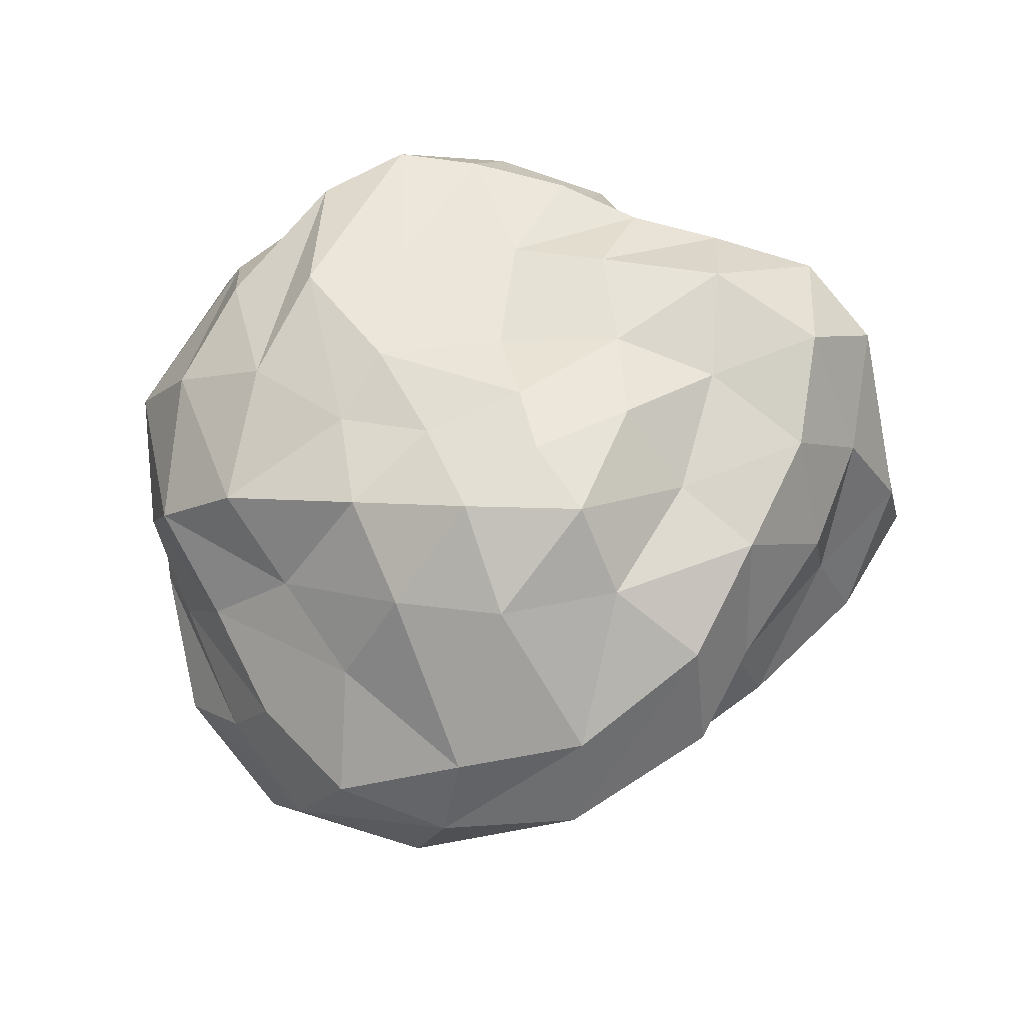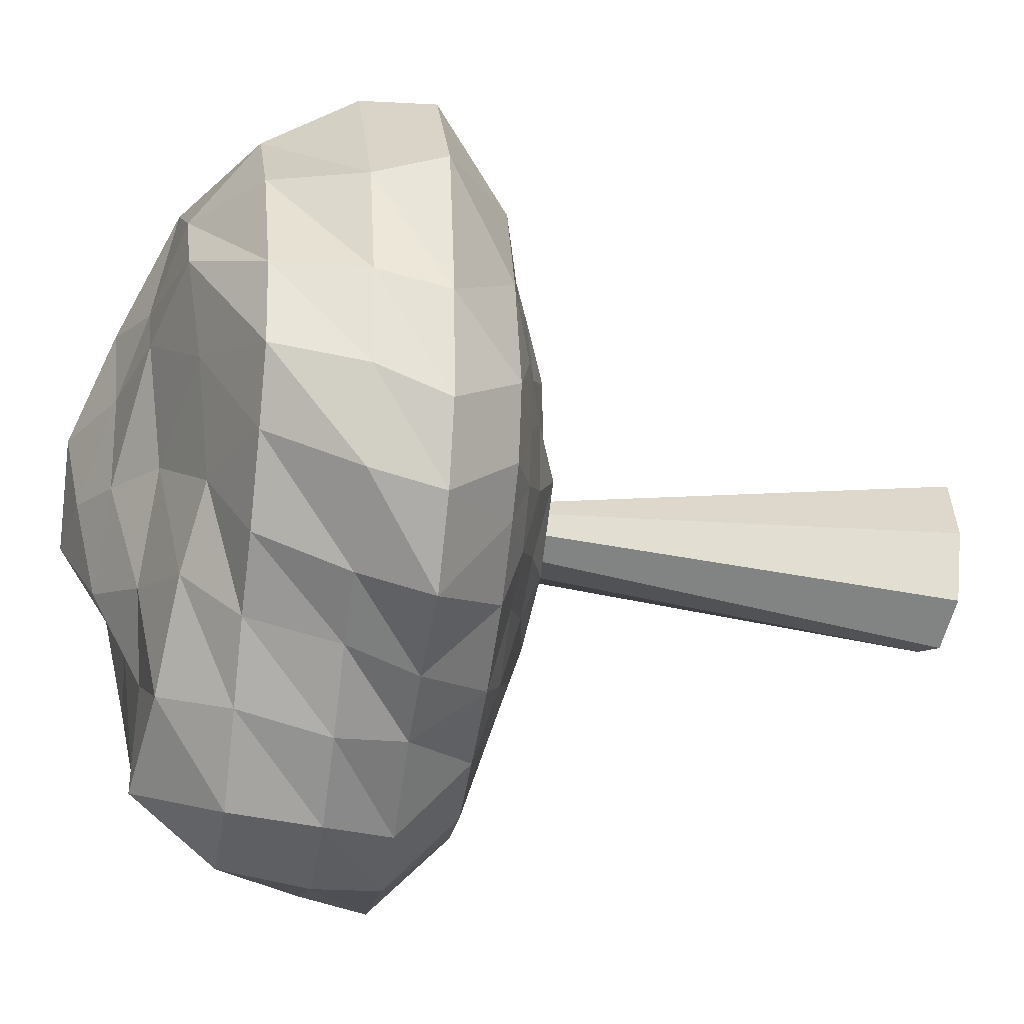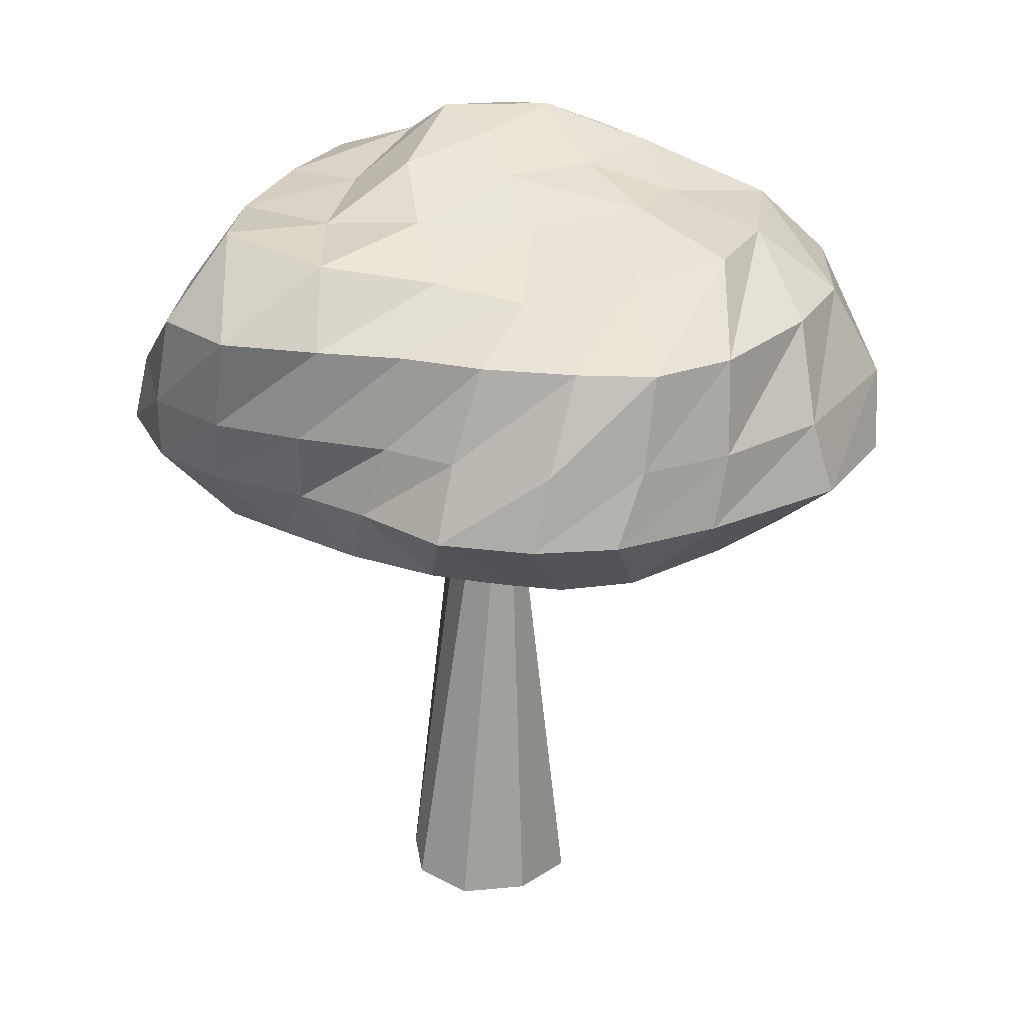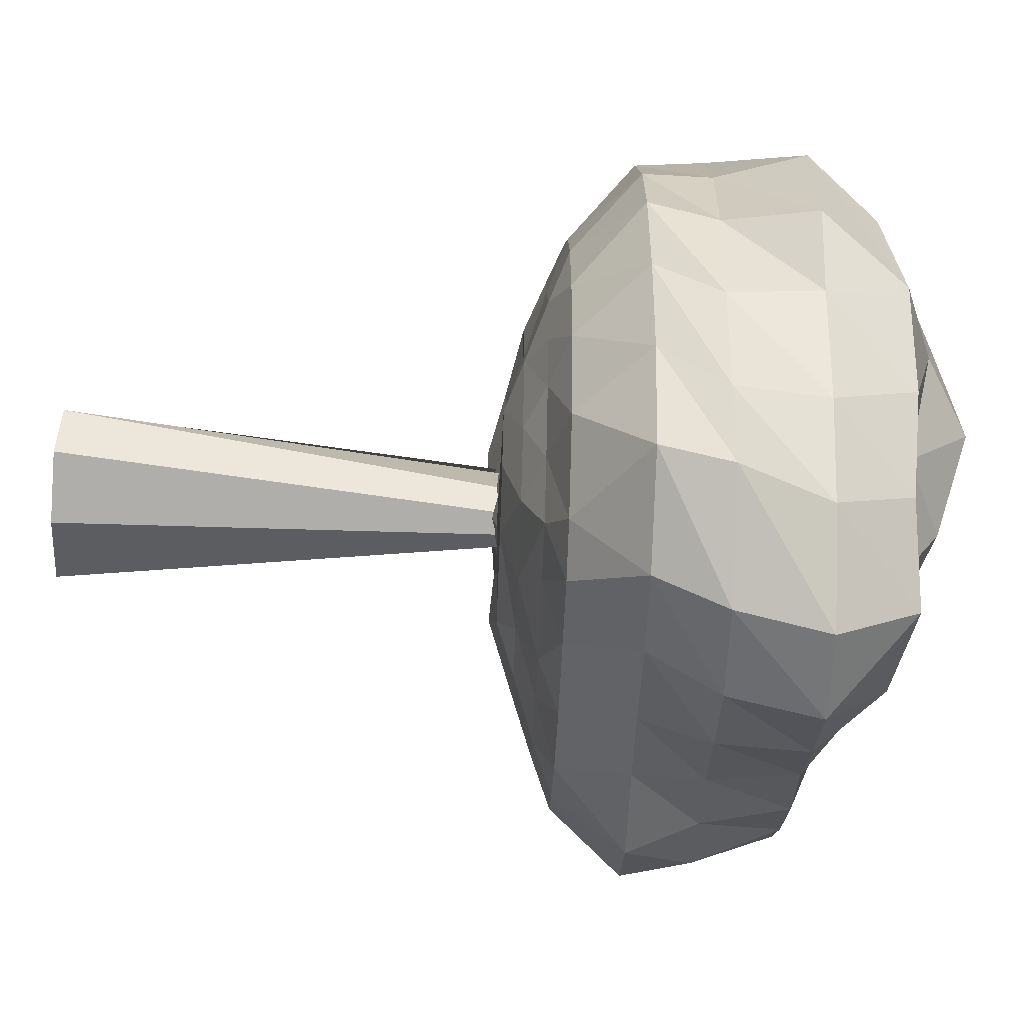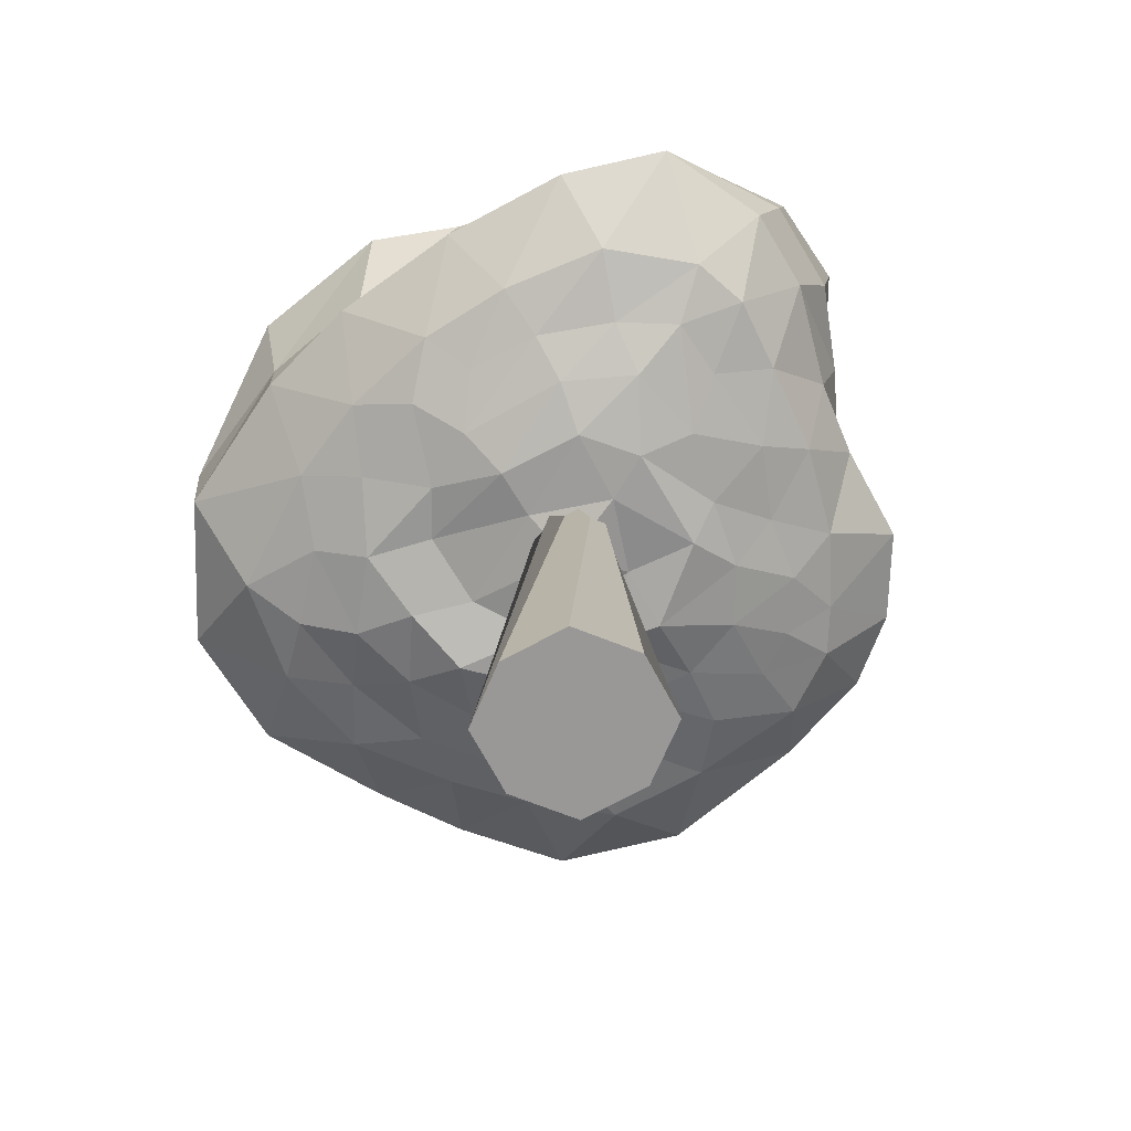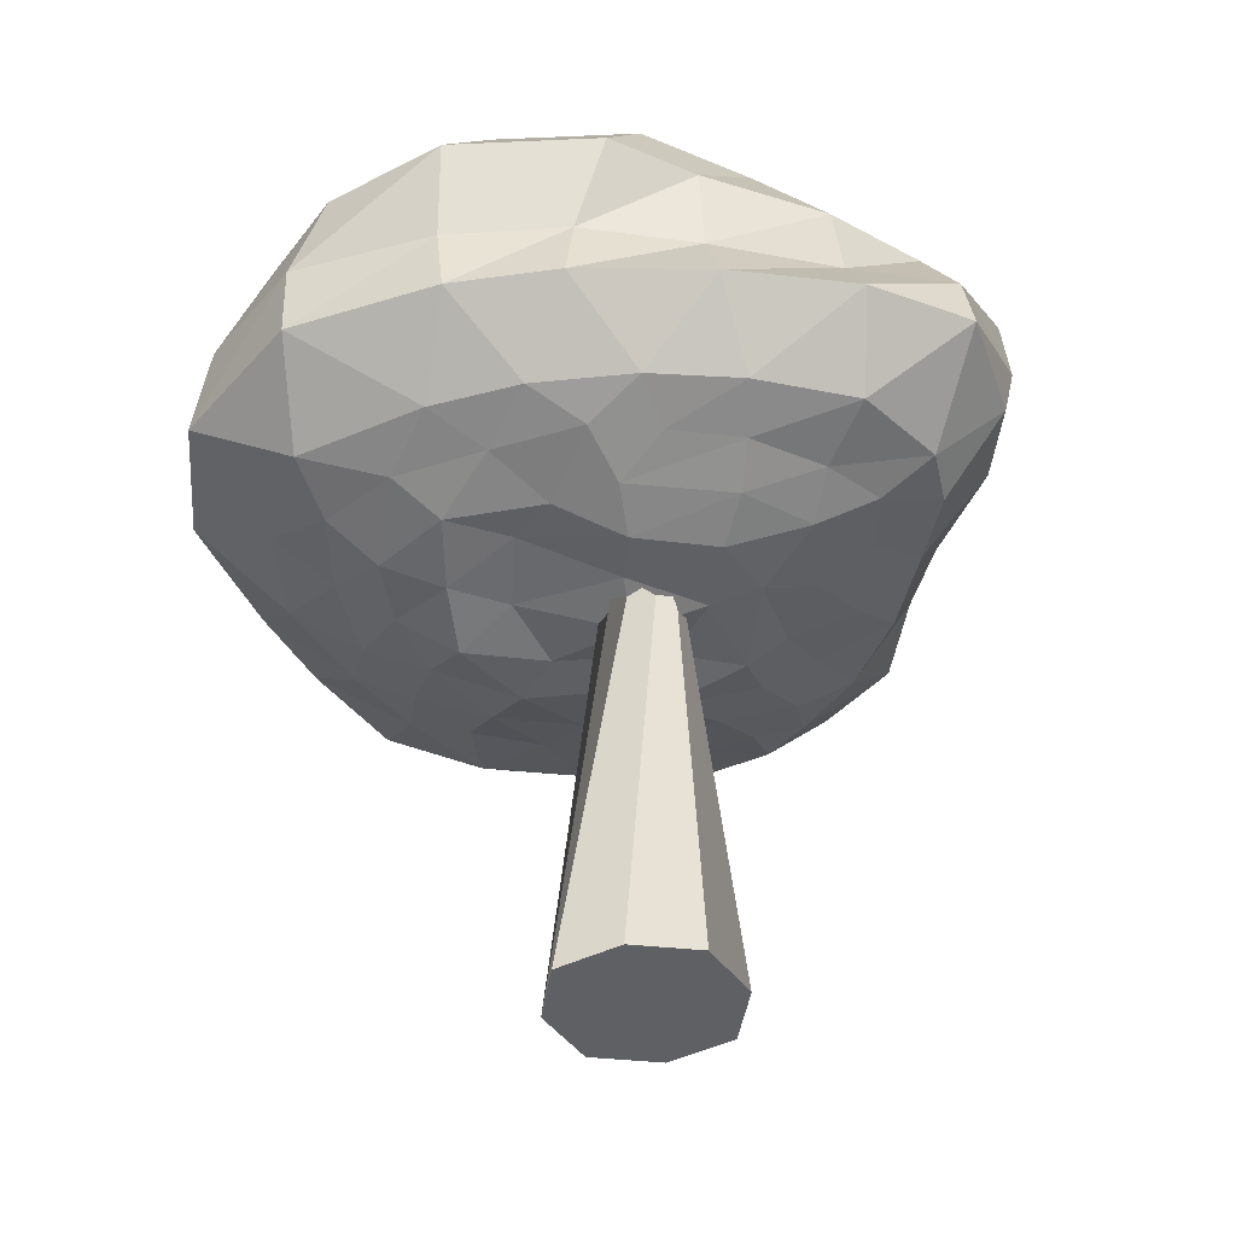
<metadata>
{"format":"obj","ext":"obj","renderer":"f3d","projection":"perspective","resolution":1024,"background":"white","views":[{"elev":78.9,"azim":70.5,"up":"+Y"},{"elev":-22.6,"azim":-100.6,"up":"+Z"},{"elev":24.4,"azim":-113.9,"up":"+Y"},{"elev":-75.2,"azim":88.0,"up":"+Z"},{"elev":-68.7,"azim":142.3,"up":"+Y"},{"elev":-42.2,"azim":106.0,"up":"+Y"}]}
</metadata>
<code>
o Sauce_Cube.011
v -1.071 -2.113 -0.9241
v -0.372 6.545 0.1801
v 0.9241 -2.113 -1.071
v -0.1801 6.545 -0.372
v -0.9241 -2.113 1.071
v 0.1801 6.545 0.372
v 1.071 -2.113 0.9241
v 0.372 6.545 -0.1801
v 1.342 -2.113 -0.09846
v 0.1291 6.545 -0.3714
v -1.342 -2.113 0.09846
v -0.1291 6.545 0.3714
v -0.1 -2.113 -1.363
v -0.3773 6.545 -0.1312
v 0.1 -2.113 1.363
v 0.3773 6.545 0.1312
v 0 6.545 0
v 0 -2.113 0
v 4.508 10.25 0.9652
v 4.191 10.14 2.794
v 2.411 11.31 1.493
v 1.324 10.39 -3.68
v 2.564 10.53 -2.41
v 1.401 10.59 -1.726
v -2.49 10.01 -1.893
v -1.623 10.22 -3.446
v -1.087 10.54 -1.613
v -3.686 10.17 2.466
v -3.614 9.943 0.9924
v -2.063 10.59 1.859
v 0.652 9.766 4.347
v -0.801 10.21 4.745
v 0.07414 11.06 2.99
v 4.954 7.725 3.791
v 3.43 6.619 5.781
v 3.782 7.725 5.36
v 2.864 7.725 -3.77
v 4.27 6.619 -2.301
v 3.844 7.725 -1.994
v -2.265 7.725 -4.115
v -0.6301 6.619 -5.053
v -1.213 7.725 -5.119
v -5.629 7.725 0.1527
v -5.386 6.619 -1.55
v -5.265 7.725 -1.235
v -1.399 7.725 6.104
v -3.899 6.619 5.34
v -3.334 7.726 5.621
v 3.949 5.524 0.5498
v 3.907 5.524 1.995
v 5.056 6.619 1.412
v 1.071 5.524 -4.538
v 2.395 5.524 -3.831
v 2.381 6.619 -5.455
v -3.35 5.524 -2.372
v -2.18 5.524 -3.263
v -3.048 6.619 -3.394
v -4.362 5.524 2.181
v -4.867 5.524 0.3848
v -5.675 6.619 1.345
v 0.4693 5.524 5.265
v -1.193 5.524 4.838
v -0.6562 6.619 6.222
v 2.253 4.879 0.6941
v 1.741 4.889 1.377
v 2.364 4.879 2.247
v 0.8391 4.879 -2.727
v 1.036 4.595 -1.468
v 1.728 4.879 -1.907
v -2.323 4.879 -1.2
v -1.484 4.595 -1.16
v -1.378 4.879 -1.812
v 0.1867 4.368 2.683
v -0.5958 4.879 3.412
v 0.5686 4.879 3.558
v -2.437 4.879 1.608
v -1.394 4.536 1.051
v -2.901 4.879 0.6791
v -0.9816 4.646 -0.1484
v -1.894 4.475 0.2223
v -2.928 4.879 -0.3942
v -1.887 4.879 2.884
v -1.166 4.489 2.164
v -0.4857 4.489 1.504
v -3.954 5.209 0.08366
v -3.842 5.21 1.209
v -3.107 5.209 2.422
v -1.496 5.209 3.993
v -0.2703 5.209 4.38
v 1.181 5.209 4.288
v 1.725 4.879 3.402
v 1.263 4.637 2.529
v 0.6457 4.661 1.754
v -0.0217 4.547 -0.9811
v 0.06505 4.596 -1.788
v -0.4116 4.879 -2.494
v -1.483 5.209 -2.925
v -2.363 5.209 -2.052
v -3.283 5.21 -1.515
v 0.8484 4.578 0.04415
v 1.59 4.596 -0.2421
v 2.381 4.879 -0.3322
v 2.418 5.209 -2.177
v 1.579 5.209 -3.098
v 0.765 5.209 -3.678
v 3.04 5.209 2.779
v 3.175 5.209 1.32
v 3.268 5.209 -0.132
v -2.407 5.524 4.373
v -2.164 6.619 5.914
v 0.178 7.725 6.014
v 2.139 7.725 5.876
v 1.489 6.619 6.491
v 2.055 5.524 4.967
v -4.643 5.524 -0.7347
v -5.763 6.619 -0.3329
v -5.53 7.725 1.639
v -4.978 7.725 3.46
v -5.168 6.619 3.732
v -3.728 5.524 3.664
v -0.8927 5.524 -3.946
v -1.973 6.619 -4.014
v -3.209 7.725 -3.049
v -4.175 7.726 -2.344
v -4.524 6.619 -2.747
v -4.164 5.524 -1.406
v 3.207 5.524 -2.397
v 3.454 6.619 -4.147
v 2.125 7.725 -5.278
v 0.1879 7.725 -5.662
v 0.5941 6.619 -5.54
v 0.1633 5.524 -4.48
v 3.5 5.524 4.053
v 4.874 6.619 3.806
v 5.018 7.725 1.537
v 4.634 7.725 -0.3245
v 4.862 6.619 -0.2819
v 3.701 5.524 -1.03
v -3.074 9.159 4.877
v -1.099 9.158 5.803
v 0.5348 8.787 5.521
v -4.895 9.159 -0.6364
v -5.439 9.158 0.4226
v -5.259 9.158 1.752
v -1.527 9.158 -5.063
v -2.45 9.158 -3.83
v -3.201 9.158 -2.729
v 3.908 9.158 -1.947
v 2.691 9.158 -3.592
v 1.46 9.158 -4.657
v 3.819 9.158 4.573
v 4.895 9.158 3.292
v 5.433 9.158 1.402
v -2.541 10.15 3.705
v -1.285 10.6 2.738
v -0.5947 11 1.601
v 0.8027 11.68 1.478
v 1.688 10.99 2.878
v 2.248 9.861 3.922
v -3.168 9.728 -0.7067
v -1.694 10.34 0.06578
v -0.6897 11 0.1088
v -0.1322 10.46 -4.449
v -0.1075 10.39 -2.789
v 0.141 11.15 -1.297
v 3.837 10.49 -1.076
v 2.629 11 -0.2236
v 1.405 11.68 -0.09918
v 0.2868 11.48 0.1947
v 2.257 8.75 5.299
v 4.909 9.158 -0.8753
v -0.1581 9.158 -5.523
v -4.095 9.159 -1.819
v -4.205 9.158 3.613
v 2.49 5.21 3.947
v 2.895 5.21 -1.126
v -0.145 5.209 -3.375
v -3.808 5.21 -0.7046
v -2.502 5.209 3.43
v -0.007531 4.347 0.1591
f 13 14 4 3
f 9 10 8 7
f 15 16 6 5
f 11 12 2 1
f 18 15 5 11
f 17 14 2 12
f 16 17 12 6
f 13 18 11 1
f 5 6 12 11
f 3 4 10 9
f 3 9 18 13
f 8 10 17 16
f 10 4 14 17
f 9 7 15 18
f 7 8 16 15
f 1 2 14 13
f 153 171 166
f 19 153 166
f 152 153 19
f 20 152 19
f 151 152 20
f 159 151 20
f 19 166 167
f 21 19 167
f 20 19 21
f 158 20 21
f 21 167 168
f 157 21 168
f 159 20 158
f 158 21 157
f 157 168 169
f 150 172 163
f 22 150 163
f 149 150 22
f 23 149 22
f 148 149 23
f 166 148 23
f 22 163 164
f 24 22 164
f 23 22 24
f 167 23 24
f 24 164 165
f 168 24 165
f 166 23 167
f 167 24 168
f 168 165 169
f 147 173 160
f 25 147 160
f 146 147 25
f 26 146 25
f 145 146 26
f 163 145 26
f 25 160 161
f 27 25 161
f 26 25 27
f 164 26 27
f 27 161 162
f 165 27 162
f 163 26 164
f 164 27 165
f 165 162 169
f 144 174 154
f 28 144 154
f 143 144 28
f 29 143 28
f 142 143 29
f 160 142 29
f 28 154 155
f 30 28 155
f 29 28 30
f 161 29 30
f 30 155 156
f 162 30 156
f 160 29 161
f 161 30 162
f 162 156 169
f 141 170 159
f 31 141 159
f 140 141 31
f 32 140 31
f 139 140 32
f 154 139 32
f 31 159 158
f 33 31 158
f 32 31 33
f 155 32 33
f 33 158 157
f 156 33 157
f 154 32 155
f 155 33 156
f 156 157 169
f 135 171 153
f 34 135 153
f 134 135 34
f 35 134 34
f 133 134 35
f 114 133 35
f 34 153 152
f 36 34 152
f 35 34 36
f 113 35 36
f 36 152 151
f 112 36 151
f 114 35 113
f 113 36 112
f 112 151 170
f 129 172 150
f 37 129 150
f 128 129 37
f 38 128 37
f 127 128 38
f 138 127 38
f 37 150 149
f 39 37 149
f 38 37 39
f 137 38 39
f 39 149 148
f 136 39 148
f 138 38 137
f 137 39 136
f 136 148 171
f 123 173 147
f 40 123 147
f 122 123 40
f 41 122 40
f 121 122 41
f 132 121 41
f 40 147 146
f 42 40 146
f 41 40 42
f 131 41 42
f 42 146 145
f 130 42 145
f 132 41 131
f 131 42 130
f 130 145 172
f 117 174 144
f 43 117 144
f 116 117 43
f 44 116 43
f 115 116 44
f 126 115 44
f 43 144 143
f 45 43 143
f 44 43 45
f 125 44 45
f 45 143 142
f 124 45 142
f 126 44 125
f 125 45 124
f 124 142 173
f 111 170 141
f 46 111 141
f 110 111 46
f 47 110 46
f 109 110 47
f 120 109 47
f 46 141 140
f 48 46 140
f 47 46 48
f 119 47 48
f 48 140 139
f 118 48 139
f 120 47 119
f 119 48 118
f 118 139 174
f 108 176 138
f 49 108 138
f 107 108 49
f 50 107 49
f 106 107 50
f 133 106 50
f 49 138 137
f 51 49 137
f 50 49 51
f 134 50 51
f 51 137 136
f 135 51 136
f 133 50 134
f 134 51 135
f 135 136 171
f 105 177 132
f 52 105 132
f 104 105 52
f 53 104 52
f 103 104 53
f 127 103 53
f 52 132 131
f 54 52 131
f 53 52 54
f 128 53 54
f 54 131 130
f 129 54 130
f 127 53 128
f 128 54 129
f 129 130 172
f 99 178 126
f 55 99 126
f 98 99 55
f 56 98 55
f 97 98 56
f 121 97 56
f 55 126 125
f 57 55 125
f 56 55 57
f 122 56 57
f 57 125 124
f 123 57 124
f 121 56 122
f 122 57 123
f 123 124 173
f 87 179 120
f 58 87 120
f 86 87 58
f 59 86 58
f 85 86 59
f 115 85 59
f 58 120 119
f 60 58 119
f 59 58 60
f 116 59 60
f 60 119 118
f 117 60 118
f 115 59 116
f 116 60 117
f 117 118 174
f 90 175 114
f 61 90 114
f 89 90 61
f 62 89 61
f 88 89 62
f 109 88 62
f 61 114 113
f 63 61 113
f 62 61 63
f 110 62 63
f 63 113 112
f 111 63 112
f 109 62 110
f 110 63 111
f 111 112 170
f 102 176 108
f 64 102 108
f 101 102 64
f 65 101 64
f 100 101 65
f 93 100 65
f 64 108 107
f 66 64 107
f 65 64 66
f 92 65 66
f 66 107 106
f 91 66 106
f 93 65 92
f 92 66 91
f 91 106 175
f 96 177 105
f 67 96 105
f 95 96 67
f 68 95 67
f 94 95 68
f 100 94 68
f 67 105 104
f 69 67 104
f 68 67 69
f 101 68 69
f 69 104 103
f 102 69 103
f 100 68 101
f 101 69 102
f 102 103 176
f 81 178 99
f 70 81 99
f 80 81 70
f 71 80 70
f 79 80 71
f 94 79 71
f 70 99 98
f 72 70 98
f 71 70 72
f 95 71 72
f 72 98 97
f 96 72 97
f 94 71 95
f 95 72 96
f 96 97 177
f 84 180 93
f 73 84 93
f 83 84 73
f 74 83 73
f 82 83 74
f 88 82 74
f 73 93 92
f 75 73 92
f 74 73 75
f 89 74 75
f 75 92 91
f 90 75 91
f 88 74 89
f 89 75 90
f 90 91 175
f 82 179 87
f 76 82 87
f 83 82 76
f 77 83 76
f 84 83 77
f 79 84 77
f 76 87 86
f 78 76 86
f 77 76 78
f 80 77 78
f 78 86 85
f 81 78 85
f 79 77 80
f 80 78 81
f 81 85 178
f 170 151 159
f 171 148 166
f 172 145 163
f 173 142 160
f 174 139 154
f 175 133 114
f 176 127 138
f 177 121 132
f 178 115 126
f 179 109 120
f 175 106 133
f 176 103 127
f 177 97 121
f 178 85 115
f 179 88 109
f 180 100 93
f 180 94 100
f 180 79 94
f 179 82 88
f 180 84 79

</code>
